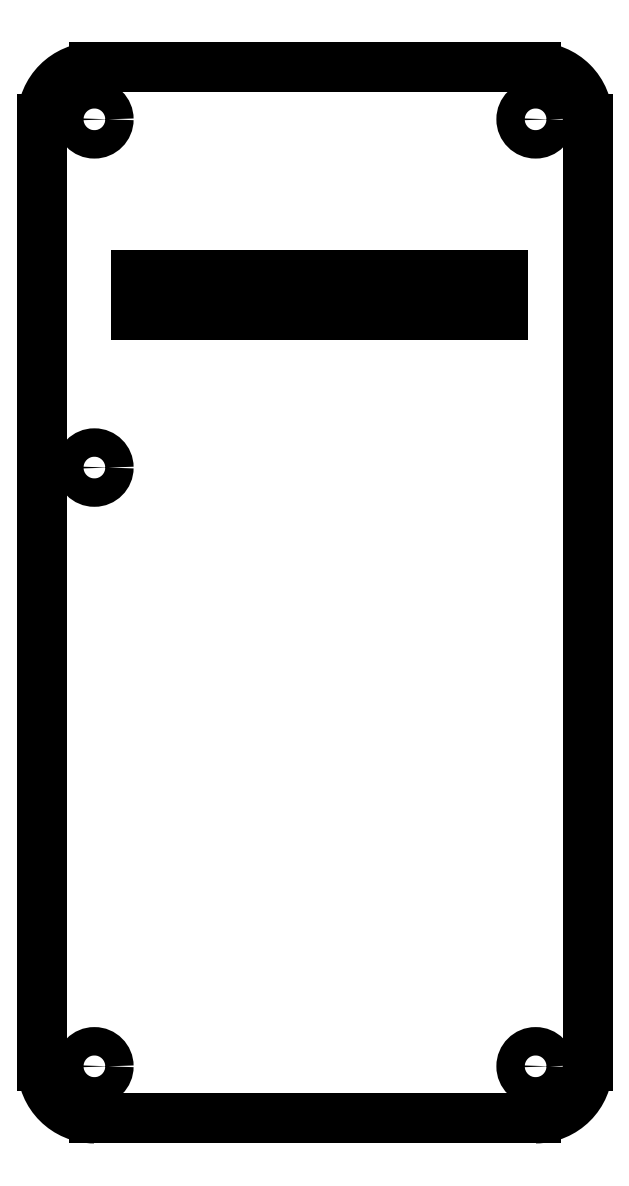
<metadata>
{"format":"dxf","ext":"dxf","renderer":"ezdxf+matplotlib","layout":"modelspace","background":"white","min_lineweight":24,"dpi":150}
</metadata>
<code>
0
SECTION
2
ENTITIES
0
ARC
8
BLACK
10
160.2
20
-21.8
40
4.4
50
-1.302e-05
51
90
0
LINE
8
BLACK
10
164.7
20
-101.8
11
164.7
21
-21.8
0
ARC
8
BLACK
10
160.2
20
-101.8
40
4.4
50
-90
51
-2.274e-13
0
LINE
8
BLACK
10
123
20
-106.2
11
160.2
21
-106.2
0
ARC
8
BLACK
10
123
20
-101.8
40
4.4
50
180
51
270
0
ARC
8
BLACK
10
123
20
-21.8
40
4.4
50
90
51
180
0
LINE
8
BLACK
10
160.2
20
-17.4
11
123
21
-17.4
0
LINE
8
BLACK
10
118.6
20
-101.8
11
118.6
21
-21.8
0
CIRCLE
8
BLACK
10
123
20
-101.8
40
1.2
0
CIRCLE
8
BLACK
10
160.2
20
-101.8
40
1.2
0
CIRCLE
8
BLACK
10
123
20
-51.2
40
1.2
0
CIRCLE
8
BLACK
10
160.2
20
-21.8
40
1.2
0
CIRCLE
8
BLACK
10
123
20
-21.8
40
1.2
0
LINE
8
BLACK
10
129.5
20
-34.95
11
129.5
21
-38.35
0
LINE
8
BLACK
10
126.5
20
-34.95
11
129.5
21
-34.95
0
LINE
8
BLACK
10
126.5
20
-38.35
11
126.5
21
-34.95
0
LINE
8
BLACK
10
129.5
20
-38.35
11
126.5
21
-38.35
0
LINE
8
BLACK
10
136.5
20
-38.35
11
133.5
21
-38.35
0
LINE
8
BLACK
10
133.5
20
-38.35
11
133.5
21
-34.95
0
LINE
8
BLACK
10
133.5
20
-34.95
11
136.5
21
-34.95
0
LINE
8
BLACK
10
136.5
20
-34.95
11
136.5
21
-38.35
0
LINE
8
BLACK
10
143.5
20
-34.95
11
143.5
21
-38.35
0
LINE
8
BLACK
10
140.5
20
-34.95
11
143.5
21
-34.95
0
LINE
8
BLACK
10
140.5
20
-38.35
11
140.5
21
-34.95
0
LINE
8
BLACK
10
143.5
20
-38.35
11
140.5
21
-38.35
0
LINE
8
BLACK
10
150.5
20
-34.95
11
150.5
21
-38.35
0
LINE
8
BLACK
10
147.5
20
-34.95
11
150.5
21
-34.95
0
LINE
8
BLACK
10
147.5
20
-38.35
11
147.5
21
-34.95
0
LINE
8
BLACK
10
150.5
20
-38.35
11
147.5
21
-38.35
0
LINE
8
BLACK
10
157.5
20
-38.35
11
154.5
21
-38.35
0
LINE
8
BLACK
10
154.5
20
-38.35
11
154.5
21
-34.95
0
LINE
8
BLACK
10
154.5
20
-34.95
11
157.5
21
-34.95
0
LINE
8
BLACK
10
157.5
20
-34.95
11
157.5
21
-38.35
0
ENDSEC
0
EOF

</code>
